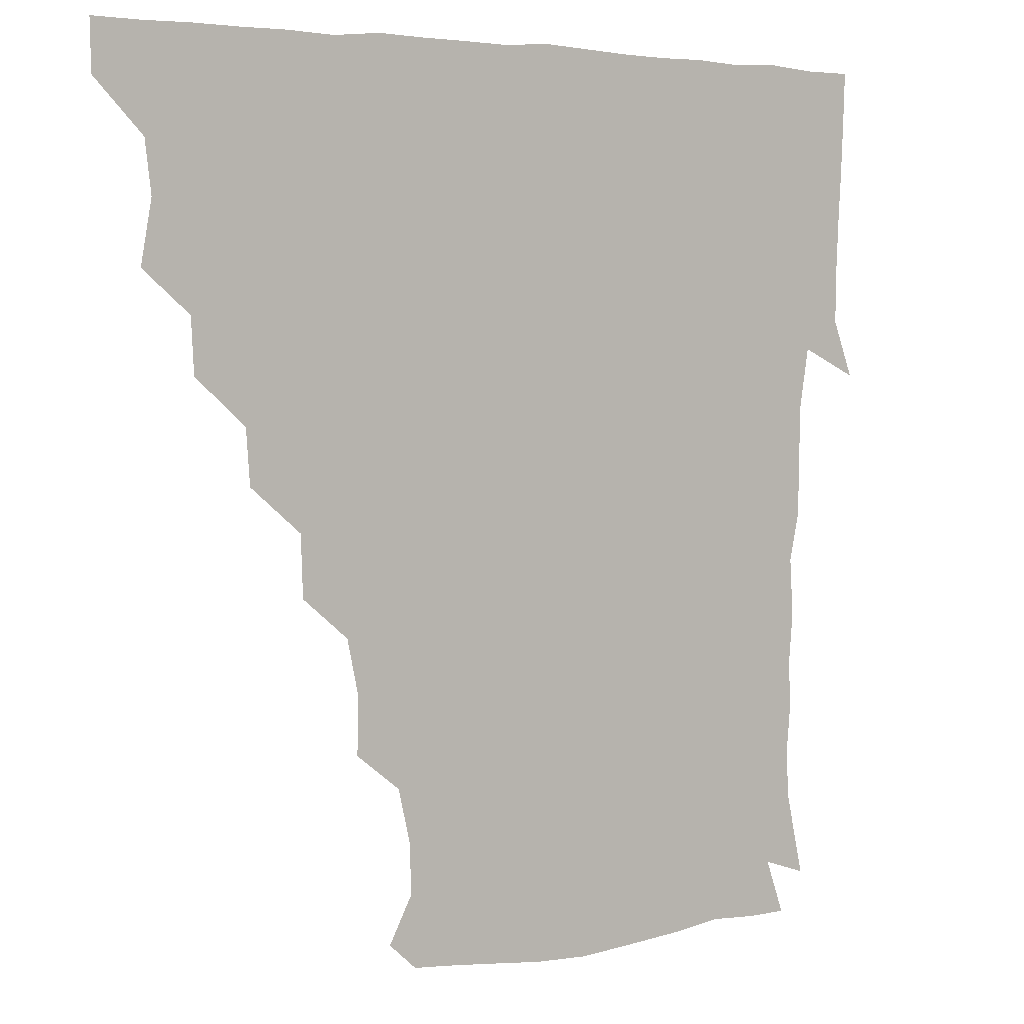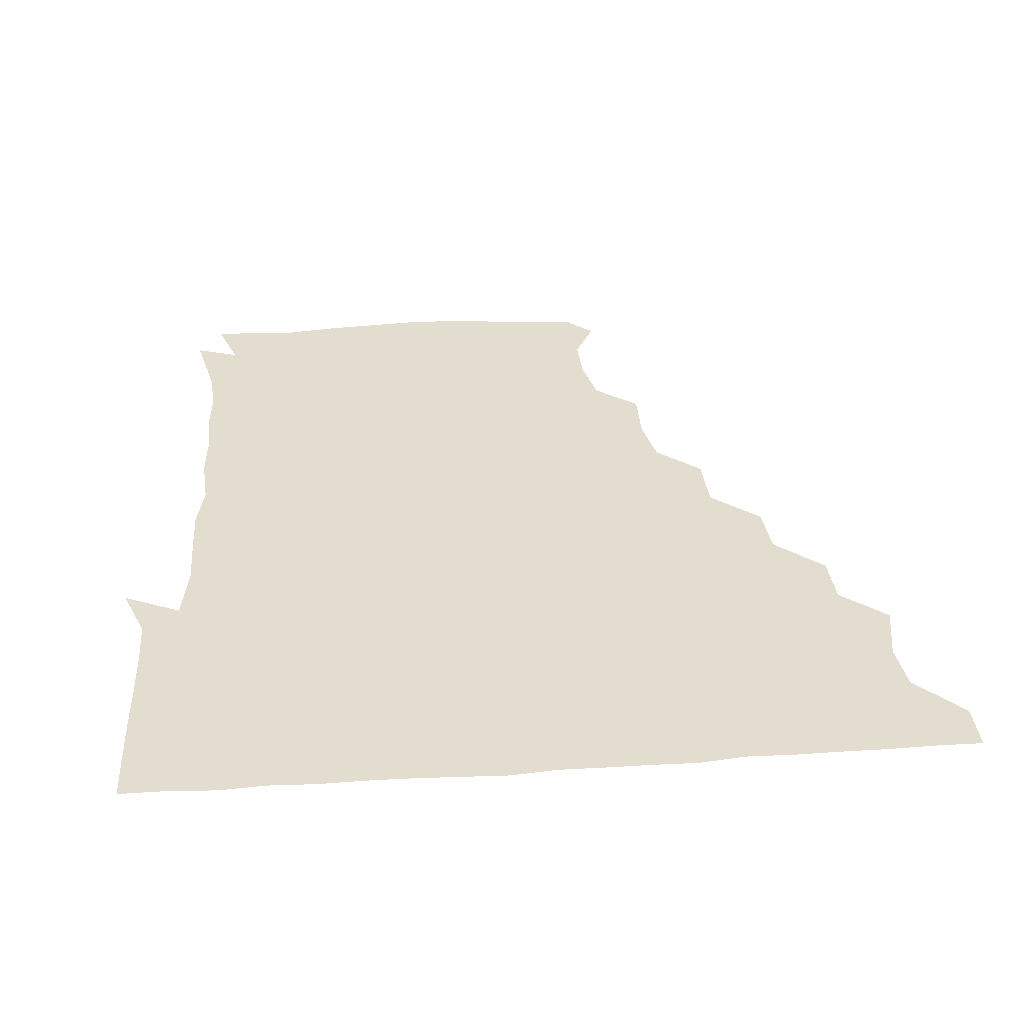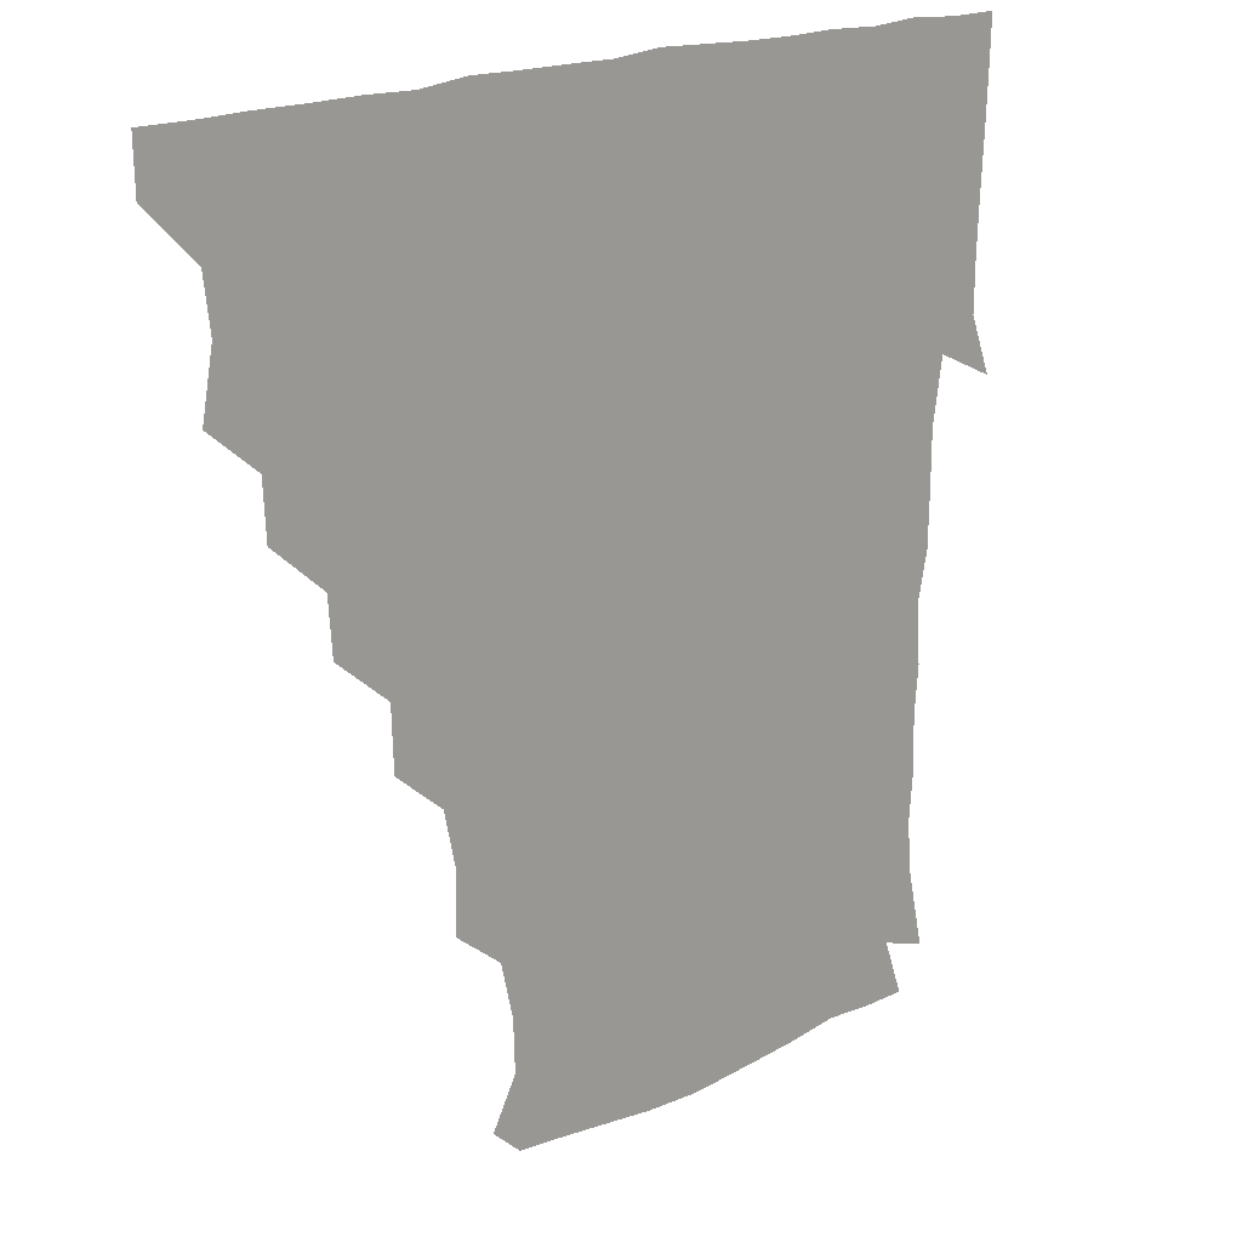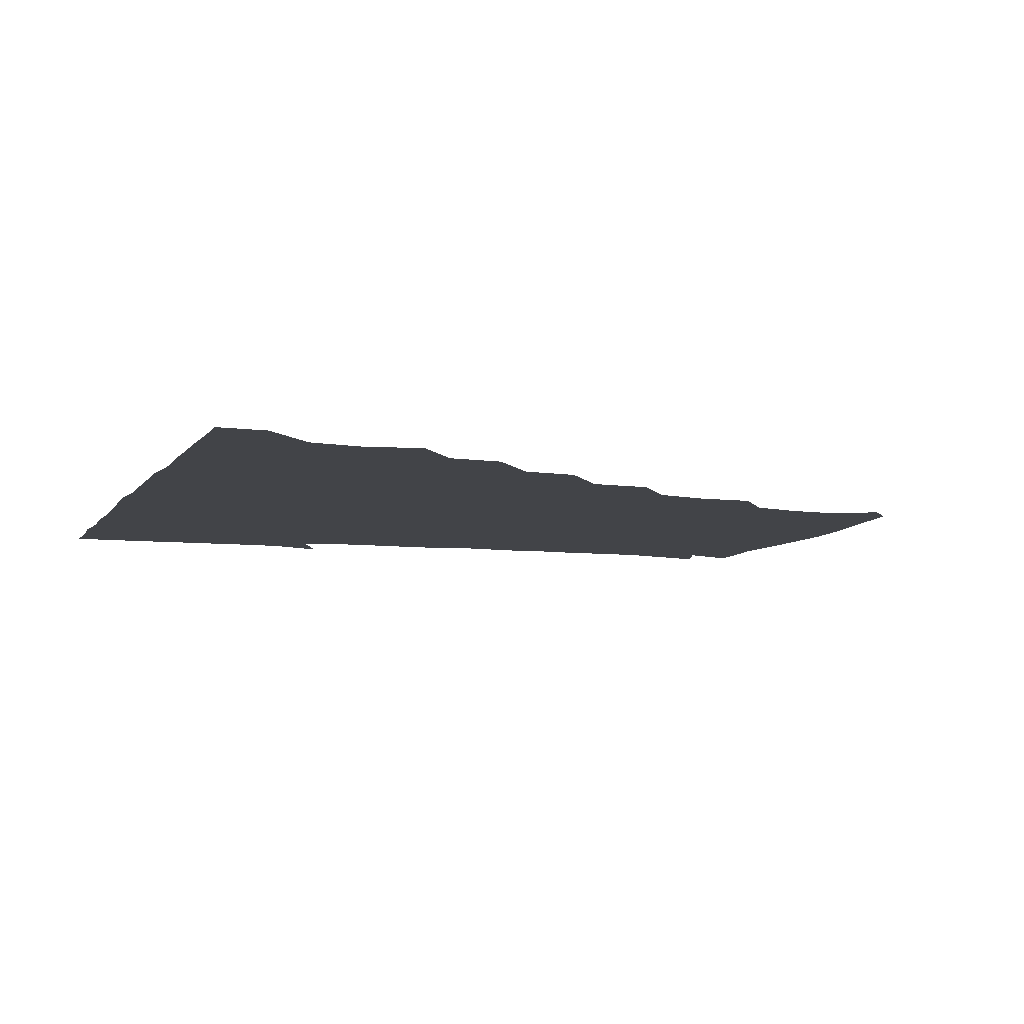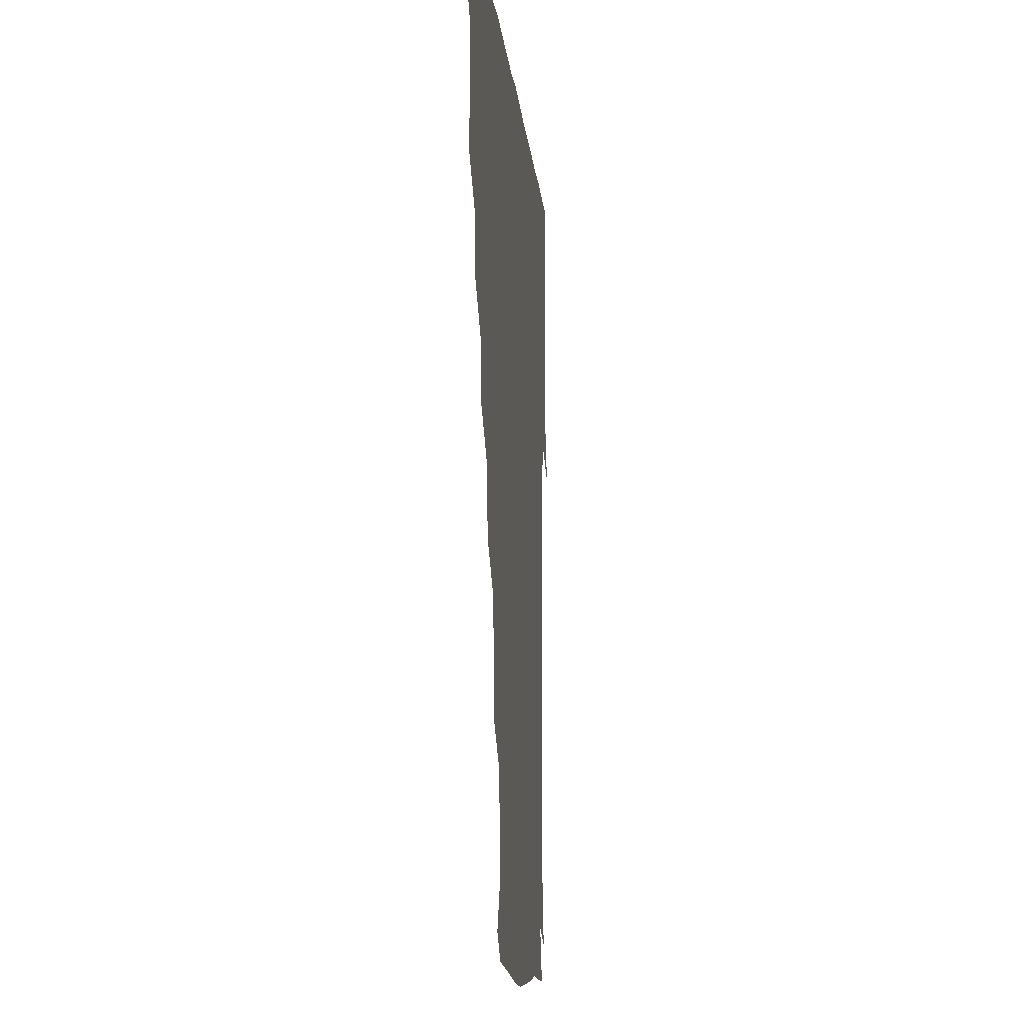
<metadata>
{"format":"obj","ext":"obj","renderer":"f3d","projection":"perspective","resolution":1024,"background":"white","views":[{"elev":4.4,"azim":-35.6,"up":"+Y"},{"elev":35.6,"azim":175.0,"up":"+Z"},{"elev":18.6,"azim":-43.4,"up":"+Y"},{"elev":-7.8,"azim":-109.7,"up":"+Z"},{"elev":-11.5,"azim":-84.8,"up":"+Y"}]}
</metadata>
<code>
v 436.2 405.7 0
v 435.8 421.1 0
v 450 355.1 0
v 453.5 374.1 0
v 451.6 390.1 0
v 451.6 405.7 0
v 451.1 420.9 0
v 465.9 325.6 0
v 465.1 342.3 0
v 467.9 361.8 0
v 467.7 376.4 0
v 466.7 391 0
v 466.3 406 0
v 466 421.3 0
v 483.1 294.7 0
v 481.9 311.5 0
v 483.1 331.7 0
v 481.5 346 0
v 482.7 362.4 0
v 482.1 376.7 0
v 481.6 391.1 0
v 481.2 406 0
v 481.1 421.1 0
v 500 262.3 0
v 499.3 280.9 0
v 497.1 299.1 0
v 497.4 317.3 0
v 497.7 332.8 0
v 497.7 348.2 0
v 496.7 361.7 0
v 496.6 376.4 0
v 496.4 391 0
v 496.3 405.6 0
v 496 421.3 0
v 517.8 215.6 0
v 518.1 233.5 0
v 514.6 249.9 0
v 513.4 269.4 0
v 512.9 285.3 0
v 511.6 300.2 0
v 511.3 315.9 0
v 512.1 333.1 0
v 511.9 347.4 0
v 511.5 361.6 0
v 511.3 376.3 0
v 511.2 391 0
v 511.1 406.1 0
v 511.2 420.8 0
v 528.8 158.5 0
v 536.3 172.6 0
v 535.8 188.1 0
v 532 204.4 0
v 531 224.7 0
v 529.1 238.7 0
v 527.8 255.5 0
v 527 270.3 0
v 527.3 287.7 0
v 527 302.6 0
v 527.2 317.9 0
v 526.7 332.4 0
v 526.6 346.9 0
v 526.6 361.6 0
v 526 376.2 0
v 526.2 390.9 0
v 526.1 405.9 0
v 526.4 422.4 0
v 537.6 150.5 0
v 543.3 163.3 0
v 547.2 180.3 0
v 544.8 192.7 0
v 543.9 210.9 0
v 544.2 227.5 0
v 542.9 243.2 0
v 542 256.3 0
v 542 271.8 0
v 541.8 288.2 0
v 541.8 302.6 0
v 542 318 0
v 541.2 331.3 0
v 541.6 346.9 0
v 541.6 361.6 0
v 541.6 376.1 0
v 541.5 390.7 0
v 541 406.3 0
v 540.8 422 0
v 549.4 149.4 0
v 557.9 166 0
v 558.7 184 0
v 558.8 197.2 0
v 557.5 213.6 0
v 558.4 230 0
v 557 243 0
v 556.7 258.3 0
v 557.6 273.4 0
v 556.7 287.1 0
v 556.4 302.4 0
v 556.7 318.2 0
v 556.2 331.5 0
v 556.5 346.8 0
v 556.5 361.4 0
v 556.4 376 0
v 556.6 390.5 0
v 556.3 405.3 0
v 555.6 421.9 0
v 564.4 147.7 0
v 572.6 168 0
v 572.7 182.5 0
v 572.1 198 0
v 572.9 211.6 0
v 571.1 229.3 0
v 571.6 242.6 0
v 571.2 257.1 0
v 571.7 273.4 0
v 571.8 288.6 0
v 571.5 303.1 0
v 571.3 317.2 0
v 571.4 331.9 0
v 571.7 347.1 0
v 571.1 361.2 0
v 571.3 375.9 0
v 571.5 390.5 0
v 571.1 405.7 0
v 570.7 421.7 0
v 582.6 145.5 0
v 586 167.5 0
v 587.7 184.1 0
v 586 198.6 0
v 587.3 215.5 0
v 586.3 229.2 0
v 586.7 243 0
v 586.2 257.6 0
v 586.1 274.6 0
v 586.4 289.1 0
v 586.4 302.3 0
v 586.3 317 0
v 586.3 332.1 0
v 586.5 346.9 0
v 586.9 361.6 0
v 586.5 375.9 0
v 586.4 390.3 0
v 585.8 406.2 0
v 585.2 422.9 0
v 600.1 144.6 0
v 599.8 168.4 0
v 602.2 184.9 0
v 602 199.2 0
v 601.3 214.8 0
v 600.2 229.1 0
v 601.5 244.1 0
v 601.5 258.7 0
v 600.8 274 0
v 600.9 288.2 0
v 601.3 302.1 0
v 601.2 317.7 0
v 601.1 331.1 0
v 601.6 347.6 0
v 601.5 361.6 0
v 601.4 376.1 0
v 601.2 390.9 0
v 601 405.8 0
v 599.6 422.3 0
v 619.5 145.8 0
v 616.1 164.9 0
v 616 183.5 0
v 615.9 199.1 0
v 615.6 215.3 0
v 616.3 226.6 0
v 615 243.7 0
v 615.5 258.8 0
v 615.5 273.7 0
v 615.6 288 0
v 615.9 304.2 0
v 616.1 317.3 0
v 616.3 332.9 0
v 616.1 347.6 0
v 616.4 361.6 0
v 616.6 376.1 0
v 616.6 390.7 0
v 616.2 405.6 0
v 614.6 421.6 0
v 636.3 146.9 0
v 631.5 165.8 0
v 629.8 184.4 0
v 630 199.8 0
v 629.3 215.3 0
v 630.4 229.8 0
v 630.4 244.6 0
v 630.4 258.3 0
v 630.2 272.9 0
v 630.7 287.6 0
v 630.6 302.7 0
v 630.6 318.6 0
v 631.2 332.7 0
v 631.1 346.7 0
v 631.3 361.8 0
v 631.5 376.4 0
v 631.6 390.8 0
v 631.3 405.6 0
v 629.7 421.4 0
v 653.1 148.9 0
v 647.1 166.1 0
v 643.2 184.4 0
v 643.8 199.5 0
v 643.6 215.1 0
v 644.8 227.6 0
v 643.8 244.2 0
v 644.7 258.6 0
v 645.2 272 0
v 645 287.7 0
v 644.9 303.6 0
v 645.7 316.9 0
v 645.4 333.7 0
v 645.9 347 0
v 646 362.1 0
v 646.3 376.6 0
v 646.9 390.9 0
v 646.5 405.3 0
v 644.6 421.6 0
v 668.5 147.7 0
v 660.9 166.8 0
v 658.2 181.7 0
v 656.8 198.2 0
v 656.6 214.4 0
v 657.7 228.8 0
v 658.2 242.5 0
v 658.4 257.6 0
v 659.1 272.1 0
v 659 287.9 0
v 659.3 302.9 0
v 660 318.1 0
v 660.1 333.4 0
v 660.2 348.2 0
v 660.8 361.9 0
v 660.9 376.2 0
v 661.3 391.2 0
v 661.4 405.3 0
v 660.4 420.9 0
v 681.3 147.7 0
v 675.2 164.8 0
v 671.9 180.2 0
v 670.5 194.4 0
v 669.7 210.5 0
v 670.6 225.2 0
v 670.9 239.9 0
v 671.4 255.3 0
v 671.4 271.4 0
v 673.3 285.2 0
v 673.4 300.7 0
v 673.7 317.4 0
v 674 334.6 0
v 674.8 347.1 0
v 674.8 363 0
v 675.4 377.3 0
v 675.8 391.4 0
v 676 405.7 0
v 675.1 421.8 0
v 689.6 159.8 0
v 687 171.5 0
v 683.9 185.6 0
v 683.1 200.1 0
v 684.4 214.3 0
v 683.9 230.4 0
v 685.1 245.3 0
v 684 263.3 0
v 687.1 277.9 0
v 687.5 293.7 0
v 687.6 311.8 0
v 690.8 331.5 0
v 686.9 348 0
v 688 361.9 0
v 689.5 376.2 0
v 690.1 391.4 0
v 690.7 405.8 0
v 690.8 420.7 0
v 709.5 322.7 0
v 702.8 340.3 0
v 702.9 355.8 0
v 703.7 372.7 0
v 704.7 389.7 0
v 705.4 405.6 0
v 705.9 420.8 0
f 5 6 1
f 1 6 2
f 6 7 2
f 9 10 3
f 3 10 4
f 10 11 4
f 4 11 5
f 11 12 5
f 5 12 6
f 12 13 6
f 6 13 7
f 13 14 7
f 16 17 8
f 8 17 9
f 17 18 9
f 9 18 10
f 18 19 10
f 10 19 11
f 19 20 11
f 11 20 12
f 20 21 12
f 12 21 13
f 21 22 13
f 13 22 14
f 22 23 14
f 25 26 15
f 15 26 16
f 26 27 16
f 16 27 17
f 27 28 17
f 17 28 18
f 28 29 18
f 18 29 19
f 29 30 19
f 19 30 20
f 30 31 20
f 20 31 21
f 31 32 21
f 21 32 22
f 32 33 22
f 22 33 23
f 33 34 23
f 37 38 24
f 24 38 25
f 38 39 25
f 25 39 26
f 39 40 26
f 26 40 27
f 40 41 27
f 27 41 28
f 41 42 28
f 28 42 29
f 42 43 29
f 29 43 30
f 43 44 30
f 30 44 31
f 44 45 31
f 31 45 32
f 45 46 32
f 32 46 33
f 46 47 33
f 33 47 34
f 47 48 34
f 52 53 35
f 35 53 36
f 53 54 36
f 36 54 37
f 54 55 37
f 37 55 38
f 55 56 38
f 38 56 39
f 56 57 39
f 39 57 40
f 57 58 40
f 40 58 41
f 58 59 41
f 41 59 42
f 59 60 42
f 42 60 43
f 60 61 43
f 43 61 44
f 61 62 44
f 44 62 45
f 62 63 45
f 45 63 46
f 63 64 46
f 46 64 47
f 64 65 47
f 47 65 48
f 65 66 48
f 67 68 49
f 49 68 50
f 68 69 50
f 50 69 51
f 69 70 51
f 51 70 52
f 70 71 52
f 52 71 53
f 71 72 53
f 53 72 54
f 72 73 54
f 54 73 55
f 73 74 55
f 55 74 56
f 74 75 56
f 56 75 57
f 75 76 57
f 57 76 58
f 76 77 58
f 58 77 59
f 77 78 59
f 59 78 60
f 78 79 60
f 60 79 61
f 79 80 61
f 61 80 62
f 80 81 62
f 62 81 63
f 81 82 63
f 63 82 64
f 82 83 64
f 64 83 65
f 83 84 65
f 65 84 66
f 84 85 66
f 67 86 68
f 86 87 68
f 68 87 69
f 87 88 69
f 69 88 70
f 88 89 70
f 70 89 71
f 89 90 71
f 71 90 72
f 90 91 72
f 72 91 73
f 91 92 73
f 73 92 74
f 92 93 74
f 74 93 75
f 93 94 75
f 75 94 76
f 94 95 76
f 76 95 77
f 95 96 77
f 77 96 78
f 96 97 78
f 78 97 79
f 97 98 79
f 79 98 80
f 98 99 80
f 80 99 81
f 99 100 81
f 81 100 82
f 100 101 82
f 82 101 83
f 101 102 83
f 83 102 84
f 102 103 84
f 84 103 85
f 103 104 85
f 86 105 87
f 105 106 87
f 87 106 88
f 106 107 88
f 88 107 89
f 107 108 89
f 89 108 90
f 108 109 90
f 90 109 91
f 109 110 91
f 91 110 92
f 110 111 92
f 92 111 93
f 111 112 93
f 93 112 94
f 112 113 94
f 94 113 95
f 113 114 95
f 95 114 96
f 114 115 96
f 96 115 97
f 115 116 97
f 97 116 98
f 116 117 98
f 98 117 99
f 117 118 99
f 99 118 100
f 118 119 100
f 100 119 101
f 119 120 101
f 101 120 102
f 120 121 102
f 102 121 103
f 121 122 103
f 103 122 104
f 122 123 104
f 105 124 106
f 124 125 106
f 106 125 107
f 125 126 107
f 107 126 108
f 126 127 108
f 108 127 109
f 127 128 109
f 109 128 110
f 128 129 110
f 110 129 111
f 129 130 111
f 111 130 112
f 130 131 112
f 112 131 113
f 131 132 113
f 113 132 114
f 132 133 114
f 114 133 115
f 133 134 115
f 115 134 116
f 134 135 116
f 116 135 117
f 135 136 117
f 117 136 118
f 136 137 118
f 118 137 119
f 137 138 119
f 119 138 120
f 138 139 120
f 120 139 121
f 139 140 121
f 121 140 122
f 140 141 122
f 122 141 123
f 141 142 123
f 124 143 125
f 143 144 125
f 125 144 126
f 144 145 126
f 126 145 127
f 145 146 127
f 127 146 128
f 146 147 128
f 128 147 129
f 147 148 129
f 129 148 130
f 148 149 130
f 130 149 131
f 149 150 131
f 131 150 132
f 150 151 132
f 132 151 133
f 151 152 133
f 133 152 134
f 152 153 134
f 134 153 135
f 153 154 135
f 135 154 136
f 154 155 136
f 136 155 137
f 155 156 137
f 137 156 138
f 156 157 138
f 138 157 139
f 157 158 139
f 139 158 140
f 158 159 140
f 140 159 141
f 159 160 141
f 141 160 142
f 160 161 142
f 143 162 144
f 162 163 144
f 144 163 145
f 163 164 145
f 145 164 146
f 164 165 146
f 146 165 147
f 165 166 147
f 147 166 148
f 166 167 148
f 148 167 149
f 167 168 149
f 149 168 150
f 168 169 150
f 150 169 151
f 169 170 151
f 151 170 152
f 170 171 152
f 152 171 153
f 171 172 153
f 153 172 154
f 172 173 154
f 154 173 155
f 173 174 155
f 155 174 156
f 174 175 156
f 156 175 157
f 175 176 157
f 157 176 158
f 176 177 158
f 158 177 159
f 177 178 159
f 159 178 160
f 178 179 160
f 160 179 161
f 179 180 161
f 162 181 163
f 181 182 163
f 163 182 164
f 182 183 164
f 164 183 165
f 183 184 165
f 165 184 166
f 184 185 166
f 166 185 167
f 185 186 167
f 167 186 168
f 186 187 168
f 168 187 169
f 187 188 169
f 169 188 170
f 188 189 170
f 170 189 171
f 189 190 171
f 171 190 172
f 190 191 172
f 172 191 173
f 191 192 173
f 173 192 174
f 192 193 174
f 174 193 175
f 193 194 175
f 175 194 176
f 194 195 176
f 176 195 177
f 195 196 177
f 177 196 178
f 196 197 178
f 178 197 179
f 197 198 179
f 179 198 180
f 198 199 180
f 181 200 182
f 200 201 182
f 182 201 183
f 201 202 183
f 183 202 184
f 202 203 184
f 184 203 185
f 203 204 185
f 185 204 186
f 204 205 186
f 186 205 187
f 205 206 187
f 187 206 188
f 206 207 188
f 188 207 189
f 207 208 189
f 189 208 190
f 208 209 190
f 190 209 191
f 209 210 191
f 191 210 192
f 210 211 192
f 192 211 193
f 211 212 193
f 193 212 194
f 212 213 194
f 194 213 195
f 213 214 195
f 195 214 196
f 214 215 196
f 196 215 197
f 215 216 197
f 197 216 198
f 216 217 198
f 198 217 199
f 217 218 199
f 200 219 201
f 219 220 201
f 201 220 202
f 220 221 202
f 202 221 203
f 221 222 203
f 203 222 204
f 222 223 204
f 204 223 205
f 223 224 205
f 205 224 206
f 224 225 206
f 206 225 207
f 225 226 207
f 207 226 208
f 226 227 208
f 208 227 209
f 227 228 209
f 209 228 210
f 228 229 210
f 210 229 211
f 229 230 211
f 211 230 212
f 230 231 212
f 212 231 213
f 231 232 213
f 213 232 214
f 232 233 214
f 214 233 215
f 233 234 215
f 215 234 216
f 234 235 216
f 216 235 217
f 235 236 217
f 217 236 218
f 236 237 218
f 219 238 220
f 238 239 220
f 220 239 221
f 239 240 221
f 221 240 222
f 240 241 222
f 222 241 223
f 241 242 223
f 223 242 224
f 242 243 224
f 224 243 225
f 243 244 225
f 225 244 226
f 244 245 226
f 226 245 227
f 245 246 227
f 227 246 228
f 246 247 228
f 228 247 229
f 247 248 229
f 229 248 230
f 248 249 230
f 230 249 231
f 249 250 231
f 231 250 232
f 250 251 232
f 232 251 233
f 251 252 233
f 233 252 234
f 252 253 234
f 234 253 235
f 253 254 235
f 235 254 236
f 254 255 236
f 236 255 237
f 255 256 237
f 239 257 240
f 257 258 240
f 240 258 241
f 258 259 241
f 241 259 242
f 259 260 242
f 242 260 243
f 260 261 243
f 243 261 244
f 261 262 244
f 244 262 245
f 262 263 245
f 245 263 246
f 263 264 246
f 246 264 247
f 264 265 247
f 247 265 248
f 265 266 248
f 248 266 249
f 266 267 249
f 249 267 250
f 267 268 250
f 250 268 251
f 268 269 251
f 251 269 252
f 269 270 252
f 252 270 253
f 270 271 253
f 253 271 254
f 271 272 254
f 254 272 255
f 272 273 255
f 255 273 256
f 273 274 256
f 268 275 269
f 275 276 269
f 269 276 270
f 276 277 270
f 270 277 271
f 277 278 271
f 271 278 272
f 278 279 272
f 272 279 273
f 279 280 273
f 273 280 274
f 280 281 274

</code>
